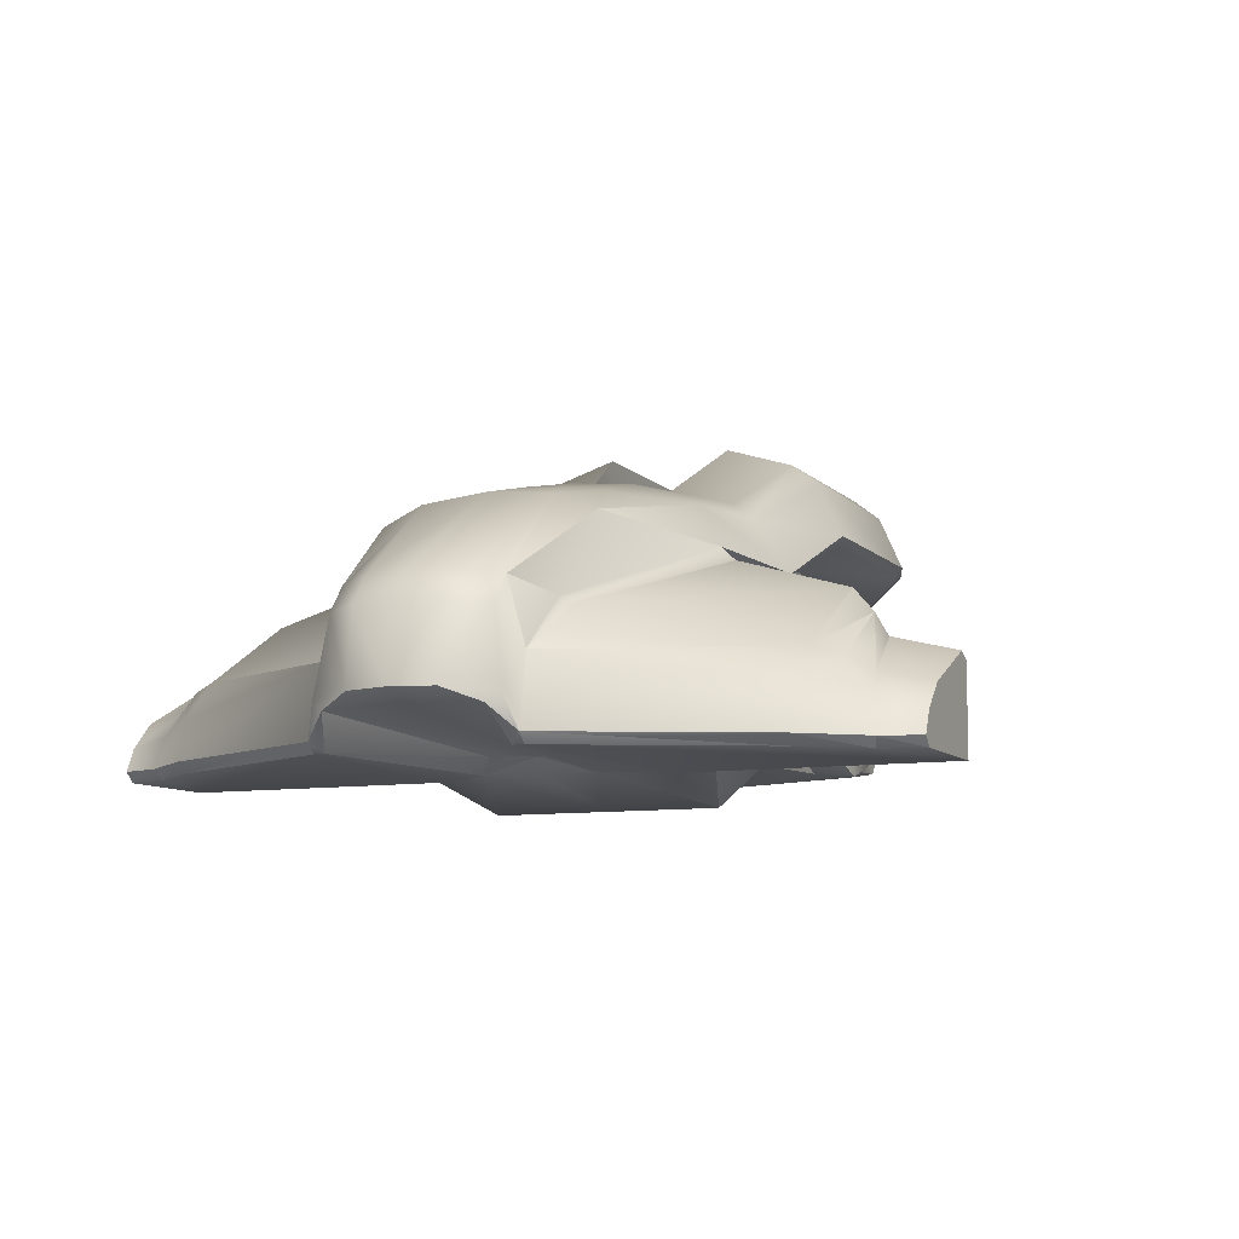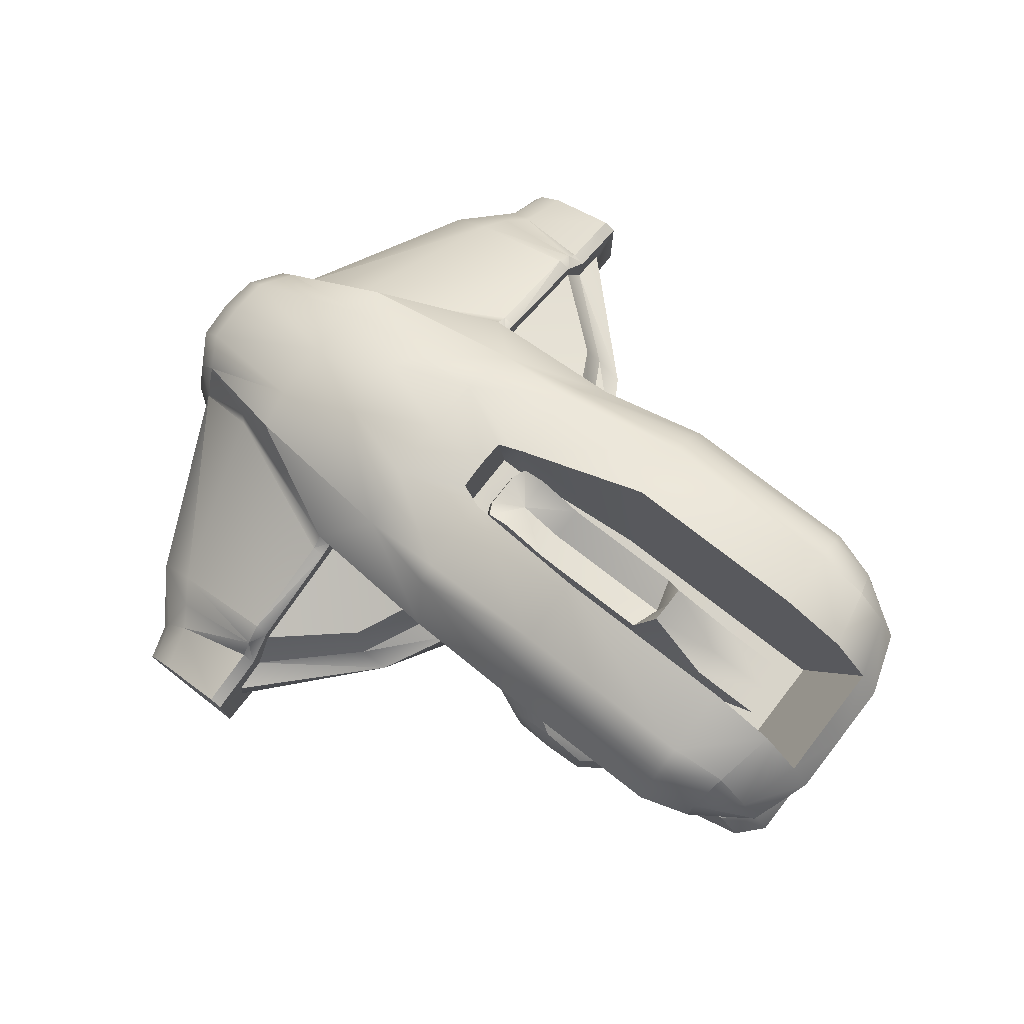
<metadata>
{"format":"obj","ext":"obj","renderer":"f3d","projection":"perspective","resolution":1024,"background":"white","views":[{"elev":-9.0,"azim":113.8,"up":"+Y"},{"elev":75.1,"azim":-142.0,"up":"+Y"}]}
</metadata>
<code>
v -1.514 1.146 0.2209
v -2.421 1.643 0.1961
v -1.995 1.149 0.2209
v -1.929 1.64 0.1961
v -1.331 1.424 0.2209
v -1.456 1.981 0.1381
v -1.329 1.68 0.2209
v -1.995 1.149 -0.2208
v -2.421 1.643 -0.1961
v -1.514 1.146 -0.2208
v -1.929 1.64 -0.1961
v -1.331 1.424 -0.2208
v -1.456 1.981 -0.138
v -1.329 1.68 -0.2208
v 0.9241 0.1545 2.568
v 1.012 0.7752 2.568
v 0.9241 0.7324 2.568
v 1.504 0.5398 2.568
v 1.68 0.1545 2.568
v 1.675 0.3685 2.568
v 1.744 0.2187 2.568
v 0.7335 1.909 -0.4494
v 0.7335 1.909 0.4495
v 0.7549 1.974 -0.428
v 0.7549 1.974 0.4281
v 0.7549 2.016 2e-05
v 1.397 1.867 2e-05
v 1.29 1.796 -0.4494
v 1.354 1.856 -0.2354
v 1.29 1.796 0.4495
v 1.354 1.856 0.2354
v 0.2901 1.974 0.205
v 0.1129 1.974 0.2727
v 0.7549 1.974 0.4281
v 0.1129 1.936 0.8347
v 0.6907 1.824 0.8347
v 0.1129 1.824 0.9621
v -0.01553 1.481 1.177
v 1.012 1.481 1.113
v -0.01553 1.439 1.113
v 0.9241 1.439 1.092
v -0.8502 1.802 1.198
v -0.8502 1.867 1.242
v -0.8502 2.23 1.08
v -0.8502 2.376 0.8951
v -0.8502 2.524 0.4281
v -2.156 2.376 0.8951
v -2.156 2.524 0.4281
v -2.627 2.38 0.4281
v -2.541 2.316 0.8561
v -2.776 2.059 0.8561
v -2.905 2.081 0.4281
v -3.049 1.867 0.4281
v -2.899 1.867 0.8561
v -3.022 1.802 0.4281
v -2.862 1.802 0.8347
v -2.498 1.867 1.131
v -2.498 1.802 1.07
v -2.156 1.802 1.198
v -2.156 1.867 1.241
v 1.204 1.845 -0.428
v 1.204 1.845 0.4281
v 1.889 1.586 0.6964
v 2.267 1.029 0.635
v 2.21 0.9892 0.6908
v 2.686 0.6749 0.635
v 1.804 0.7324 1.926
v 2.082 0.4756 1.926
v 1.708 0.6896 2.097
v 1.761 0.4114 2.29
v 1.59 0.604 2.247
v 1.012 0.8822 2.14
v 0.9241 0.8394 2.14
v 2.788 0.2187 0.6472
v 2.724 0.1545 0.6472
v 2.724 0.1545 0.576
v 2.06 0.1545 1.926
v 2.146 0.2187 1.926
v 1.761 0.1545 2.29
v 1.825 0.2187 2.311
v 2.87 0.4328 0.576
v 2.904 0.3685 0.4966
v 0.9241 0.7324 -2.568
v 1.012 0.7752 -2.568
v 0.9241 0.1545 -2.568
v 1.504 0.5398 -2.568
v 1.68 0.1545 -2.568
v 1.744 0.2187 -2.568
v 1.675 0.3685 -2.568
v 0.6907 1.824 -0.8346
v 1.889 1.586 -0.6964
v 1.012 1.481 -1.113
v 2.267 1.029 -0.635
v 2.21 0.9892 -0.6907
v 2.686 0.6749 -0.6349
v 1.804 0.7324 -1.926
v 2.082 0.4756 -1.926
v 1.684 0.6896 -2.097
v 1.761 0.4114 -2.29
v 1.59 0.604 -2.247
v 1.012 0.8822 -2.14
v 0.9241 0.8394 -2.14
v 1.012 1.032 -2.055
v 1.012 1.182 -1.926
v 1.012 1.396 -1.198
v 0.9241 1.439 -1.091
v 0.924 1.374 -1.198
v 0.9241 1.129 -1.926
v -3.022 1.802 2e-05
v -3.049 1.867 2e-05
v -2.905 2.081 2e-05
v -2.905 2.081 -0.428
v -3.049 1.867 -0.428
v -3.022 1.802 -0.428
v -2.421 1.643 2e-05
v -1.929 1.64 2e-05
v -1.458 1.981 2e-05
v 0.1129 1.974 -0.2726
v 0.2901 1.974 -0.205
v 0.1129 1.936 -0.8346
v 0.1129 1.824 -0.9621
v -0.01553 1.481 -1.177
v -0.01553 1.439 -1.113
v -0.8502 1.802 -1.198
v -0.8502 1.867 -1.242
v -0.8502 2.23 -1.08
v -0.8502 2.376 -0.8951
v -0.8502 2.524 -0.428
v -2.156 2.376 -0.8951
v -2.156 2.524 -0.428
v -2.627 2.38 -0.428
v -2.541 2.316 -0.856
v -2.776 2.059 -0.856
v -2.899 1.867 -0.856
v -2.862 1.802 -0.8346
v -2.498 1.867 -1.131
v -2.498 1.802 -1.07
v -2.156 1.802 -1.198
v -2.156 1.867 -1.241
v 2.06 0.1545 -1.926
v 2.788 0.2187 -0.6472
v 2.724 0.1545 -0.6472
v 2.146 0.2187 -1.926
v 1.761 0.1545 -2.29
v 1.825 0.2187 -2.311
v 2.87 0.4328 -0.576
v 2.904 0.3685 -0.4965
v 3.024 0.4542 -0.2789
v 3.054 0.461 1.9e-05
v 2.904 0.3899 1.9e-05
v 3.024 0.4542 0.279
v 2.809 0.925 0.5113
v 2.678 1.097 0.5113
v 1.914 1.695 0.4281
v 1.914 1.738 2e-05
v 1.914 1.695 -0.428
v 2.678 1.097 -0.5112
v 2.809 0.925 -0.5112
v 2.969 0.9313 -0.2789
v 2.989 0.9459 1.9e-05
v 2.969 0.9313 0.279
v 2.822 1.12 0.279
v 2.832 1.146 1.9e-05
v 2.822 1.12 -0.2789
v -2.156 2.23 1.08
v -2.498 2.038 1.08
v -2.156 2.23 -1.08
v -2.498 2.038 -1.08
v 1.012 1.032 2.055
v 1.012 1.182 1.926
v 1.012 1.396 1.198
v 0.924 1.374 1.198
v 0.9241 1.129 1.926
v 0.2901 2.016 2e-05
v -0.1228 1.691 2.2e-05
v 0.09131 1.72 2.2e-05
v 0.09132 1.72 -0.1284
v 0.09132 1.72 0.1284
v 0.07105 1.634 -0.2208
v -0.1223 1.806 -0.2208
v 0.04862 1.741 -0.2208
v -0.209 1.418 -0.2208
v -0.05287 1.442 -0.2208
v -0.4567 1.676 -0.2208
v 0.07105 1.634 0.2209
v -0.209 1.418 0.2209
v -0.05287 1.442 0.2209
v -0.1223 1.806 0.2209
v 0.04862 1.741 0.2209
v -0.4567 1.676 0.2209
v 2.724 0.1545 -0.576
v 0.08993 0.7775 -1.524
v 0.9241 0.6648 -2.097
v 0.9241 0.5836 -2.343
v 0.2916 0.8509 -1.537
v -0.211 1.032 -1.024
v -0.07025 1.095 -0.8774
v 0.9241 0.41 -2.354
v 0.9241 0.2644 -2.29
v 0.9241 0.5836 2.343
v 0.9241 0.6648 2.097
v 0.08993 0.7775 1.524
v 0.2916 0.8509 1.537
v -0.211 1.032 1.024
v -0.07025 1.095 0.8775
v 0.9241 0.2644 2.29
v 0.9241 0.41 2.354
v 0.9241 0.1545 0.7628
v 0.9241 0.2644 1.022
v 0.3697 0.2629 1.469
v 0.09161 0.2644 1.022
v 1.225 0.1545 0.3624
v 0.9241 0.1545 -0.7628
v 1.225 0.1545 -0.3624
v 0.9241 0.2644 -1.022
v 0.3697 0.2629 -1.469
v 0.09161 0.2644 -1.022
v -3.028 0.925 -0.321
v -1.805 0.3768 -0.321
v -2.878 1.182 -0.321
v -2.579 0.4328 -0.321
v 0.9241 1.31 -0.9078
v 0.06178 1.31 -0.8774
v -1.805 0.3768 0.321
v -3.028 0.925 0.321
v -2.878 1.182 0.321
v -2.579 0.4328 0.321
v 0.9241 1.31 0.9079
v 0.06178 1.31 0.8775
v -0.8502 1.096 0.4281
v 0.1129 1.374 0.2727
v -0.8502 1.096 -0.428
v 0.1129 1.374 -0.2726
v -2.801 1.66 -0.7437
v -0.8502 1.66 -0.9078
v -2.685 1.392 -0.7124
v -2.685 1.31 -0.7124
v -2.89 1.66 0.4281
v -2.771 1.392 0.4281
v -2.801 1.66 0.7437
v -2.685 1.392 0.7124
v -0.8502 1.66 0.9079
v -2.685 1.31 0.7124
v -2.771 1.31 0.321
v 0.1427 0.4607 -1.481
v -0.1328 0.4607 -1.028
v 0.9241 1.011 1.926
v 0.3756 1.093 1.469
v -1.514 1.146 -0.128
v -1.514 1.146 2.2e-05
v -1.995 1.149 1.9e-05
v -2.535 1.096 -0.428
v -2.535 1.096 0.4281
v -2.89 1.66 2e-05
v -2.89 1.66 -0.428
v -1.805 0.3768 1.9e-05
v -2.878 1.182 1.9e-05
v 0.2901 1.374 0.2727
v 0.2901 1.374 1.9e-05
v 0.2901 1.374 -0.2726
v -2.878 1.182 -0.7124
v -2.771 1.31 -0.321
v -2.771 1.31 1.9e-05
v -2.878 1.182 0.7124
v -2.535 1.096 1.9e-05
v -0.8502 1.096 1.9e-05
v 0.1129 1.374 1.9e-05
v 0.7549 1.96 2e-05
v 0.7549 1.931 0.4281
v 0.7549 1.931 -0.428
v 1.162 1.353 -0.428
v 1.162 1.353 1.9e-05
v 1.162 1.353 0.4281
v 1.397 1.374 1.9e-05
v 1.333 1.396 0.4281
v 1.333 1.396 -0.428
v -2.419 0.4327 -0.9135
v -1.879 0.9036 -0.9338
v -1.877 0.4106 -0.9343
v -2.868 0.925 -0.8888
v -2.579 0.4327 -0.7124
v -3.028 0.925 -0.7124
v -0.6373 0.4114 -1.001
v -0.9569 0.3043 -0.9841
v -0.5505 0.6682 -1.006
v -0.6371 0.8995 -1.001
v -0.9568 1.006 -0.9835
v -2.718 1.182 -0.8967
v -1.877 0.4106 0.9344
v -1.879 0.9036 0.9339
v -2.419 0.4327 0.9135
v -2.868 0.925 0.8889
v -2.579 0.4327 0.7124
v -3.028 0.925 0.7124
v -0.9569 0.3043 0.9841
v -0.6373 0.4114 1.001
v -0.1328 0.4607 1.028
v -0.5505 0.6682 1.006
v -0.6371 0.8995 1.001
v -0.9568 1.006 0.9835
v -2.718 1.182 0.8968
v 0.1427 0.4607 1.481
v -0.9965 0.385 1.162
v -0.9386 0.6055 1.162
v -1.26 0.3043 1.162
v -0.9965 0.796 1.162
v -1.26 0.8837 1.162
v -1.578 0.7767 1.162
v -1.576 0.4106 1.162
v -1.576 0.4106 -1.162
v -1.578 0.7767 -1.162
v -1.26 0.3043 -1.162
v -1.26 0.8837 -1.162
v -0.9965 0.796 -1.162
v -0.9386 0.6055 -1.162
v -0.9965 0.385 -1.162
v 0.9241 1.011 -1.926
v 0.3756 1.093 -1.469
v -2.771 1.392 1.9e-05
v -2.771 1.392 -0.428
v -0.1143 0.1532 0.7628
v 0.203 0.000779 0.7628
v 0.203 0.000779 1.9e-05
v 1.126 0.1545 1.9e-05
v 0.203 0.000779 -0.7628
v -0.1143 0.1532 -0.7628
v -1.245 1.38 0.1282
v -1.245 1.38 2.2e-05
v -1.245 1.38 -0.1282
v -0.2092 1.375 -0.1284
v -0.02169 1.399 -0.1284
v 0.1138 1.613 -0.1284
v 0.1138 1.613 2.2e-05
v 0.1138 1.613 0.1284
v -0.02169 1.399 0.1284
v -0.2092 1.375 0.1284
v -0.2092 1.375 2.2e-05
v -0.02169 1.399 2.2e-05
v 1.313 0.2573 -0.2746
v 1.214 0.2573 1.9e-05
v 1.313 0.2573 0.2747
v -0.1143 0.1532 1.9e-05
v -0.4357 1.563 2.2e-05
v -1.393 1.585 2.2e-05
o ungrouped
g ungrouped
f 1 2 3
f 2 1 4
f 5 4 1
f 4 5 6
f 7 6 5
f 8 9 10
f 11 10 9
f 10 11 12
f 13 12 11
f 12 13 14
f 15 16 17
f 16 15 18
f 19 18 15
f 18 19 20
f 21 20 19
f 22 23 24
f 25 24 23
f 24 25 26
f 27 28 29
f 28 27 30
f 31 30 27
f 32 33 34
f 35 34 33
f 34 35 36
f 37 36 35
f 38 36 37
f 36 38 39
f 40 39 38
f 39 40 41
f 38 42 40
f 42 38 43
f 37 43 38
f 43 37 44
f 44 37 45
f 35 45 37
f 33 45 35
f 46 45 33
f 45 46 47
f 48 47 46
f 49 47 48
f 47 49 50
f 50 49 51
f 52 51 49
f 53 51 52
f 51 53 54
f 55 54 53
f 56 54 55
f 54 56 57
f 58 57 56
f 59 57 58
f 57 59 60
f 60 59 43
f 42 43 59
f 61 24 29
f 26 29 24
f 29 26 27
f 27 26 31
f 25 31 26
f 31 25 62
f 36 62 34
f 62 36 63
f 39 63 36
f 63 39 64
f 65 64 39
f 64 65 66
f 67 66 65
f 66 67 68
f 69 68 67
f 68 69 70
f 71 70 69
f 70 71 20
f 20 71 18
f 18 71 16
f 72 16 71
f 73 16 72
f 16 73 17
f 74 75 76
f 75 74 77
f 78 77 74
f 77 78 79
f 80 79 78
f 79 80 19
f 19 80 21
f 21 80 20
f 20 80 70
f 70 80 68
f 78 68 80
f 68 78 66
f 74 66 78
f 66 74 81
f 81 74 82
f 76 82 74
f 83 84 85
f 86 85 84
f 85 86 87
f 87 86 88
f 89 88 86
f 24 61 90
f 91 90 61
f 90 91 92
f 93 92 91
f 92 93 94
f 95 94 93
f 94 95 96
f 97 96 95
f 96 97 98
f 99 98 97
f 98 99 100
f 89 100 99
f 86 100 89
f 84 100 86
f 100 84 101
f 101 84 102
f 83 102 84
f 103 100 101
f 100 103 98
f 98 103 96
f 104 96 103
f 96 104 94
f 105 94 104
f 94 105 92
f 92 105 106
f 106 105 107
f 104 107 105
f 107 104 108
f 103 108 104
f 108 103 102
f 101 102 103
f 53 109 55
f 109 53 110
f 52 110 53
f 111 110 52
f 112 110 111
f 113 110 112
f 110 113 109
f 114 109 113
f 9 115 11
f 116 11 115
f 11 116 13
f 13 116 117
f 117 116 6
f 6 116 4
f 115 4 116
f 4 115 2
f 24 118 119
f 118 24 120
f 90 120 24
f 120 90 121
f 121 90 122
f 92 122 90
f 122 92 123
f 106 123 92
f 123 124 122
f 125 122 124
f 122 125 121
f 126 121 125
f 127 121 126
f 121 127 120
f 120 127 118
f 118 127 128
f 129 128 127
f 128 129 130
f 130 129 131
f 132 131 129
f 133 131 132
f 131 133 112
f 112 133 113
f 134 113 133
f 113 134 114
f 114 134 135
f 136 135 134
f 135 136 137
f 137 136 138
f 139 138 136
f 125 138 139
f 138 125 124
f 140 141 142
f 141 140 143
f 144 143 140
f 143 144 145
f 87 145 144
f 88 145 87
f 89 145 88
f 99 145 89
f 97 145 99
f 145 97 143
f 95 143 97
f 143 95 141
f 146 141 95
f 141 146 147
f 148 147 146
f 149 147 148
f 147 149 150
f 150 149 82
f 151 82 149
f 82 151 81
f 152 81 151
f 81 152 66
f 153 66 152
f 66 153 64
f 64 153 63
f 154 63 153
f 63 154 62
f 62 154 31
f 155 31 154
f 31 155 27
f 27 155 29
f 156 29 155
f 29 156 61
f 61 156 91
f 157 91 156
f 91 157 93
f 93 157 95
f 158 95 157
f 95 158 146
f 146 158 148
f 159 148 158
f 148 159 149
f 160 149 159
f 161 149 160
f 149 161 151
f 151 161 152
f 162 152 161
f 152 162 153
f 153 162 154
f 154 162 155
f 155 162 163
f 161 163 162
f 160 163 161
f 159 163 160
f 163 159 164
f 158 164 159
f 157 164 158
f 156 164 157
f 155 164 156
f 164 155 163
f 44 60 43
f 60 44 165
f 45 165 44
f 47 165 45
f 50 165 47
f 165 50 166
f 51 166 50
f 54 166 51
f 57 166 54
f 60 166 57
f 166 60 165
f 139 126 125
f 167 126 139
f 126 167 127
f 127 167 129
f 129 167 132
f 168 132 167
f 132 168 133
f 133 168 134
f 134 168 136
f 136 168 139
f 167 139 168
f 71 69 169
f 67 169 69
f 169 67 170
f 65 170 67
f 170 65 171
f 39 171 65
f 41 171 39
f 172 171 41
f 171 172 170
f 173 170 172
f 170 173 169
f 73 169 173
f 72 169 73
f 169 72 71
f 174 24 119
f 24 174 26
f 26 174 34
f 32 34 174
f 28 61 29
f 30 31 62
f 175 176 177
f 176 175 178
f 179 180 181
f 180 179 182
f 183 182 179
f 12 14 182
f 184 182 14
f 182 184 180
f 185 186 187
f 186 185 188
f 189 188 185
f 188 190 186
f 7 186 190
f 186 7 5
f 191 141 147
f 141 191 142
f 192 193 194
f 193 192 195
f 196 195 192
f 195 196 197
f 198 85 199
f 85 198 83
f 194 83 198
f 83 194 102
f 193 102 194
f 200 201 202
f 203 202 201
f 202 203 204
f 205 204 203
f 206 15 207
f 17 207 15
f 207 17 200
f 73 200 17
f 200 73 201
f 15 79 19
f 79 15 77
f 75 77 15
f 15 206 208
f 209 208 206
f 206 210 209
f 211 209 210
f 212 76 208
f 75 208 76
f 208 75 15
f 85 140 142
f 140 85 144
f 87 144 85
f 85 142 213
f 191 213 142
f 213 191 214
f 213 199 85
f 199 213 215
f 215 216 199
f 216 215 217
f 218 219 220
f 219 218 221
f 123 222 223
f 222 123 106
f 224 225 226
f 225 224 227
f 228 40 229
f 40 228 41
f 230 33 231
f 33 230 46
f 118 232 233
f 232 118 128
f 229 40 42
f 234 235 236
f 223 236 235
f 236 223 237
f 197 237 223
f 238 239 240
f 241 240 239
f 240 241 242
f 242 241 229
f 243 229 241
f 229 243 205
f 243 239 244
f 239 243 241
f 216 198 199
f 198 216 245
f 217 245 216
f 246 245 217
f 245 246 192
f 196 192 246
f 194 198 192
f 245 192 198
f 203 201 247
f 73 247 201
f 173 247 73
f 247 173 228
f 172 228 173
f 228 172 41
f 248 228 229
f 228 248 247
f 247 248 203
f 203 248 205
f 229 205 248
f 10 249 8
f 250 8 249
f 8 250 251
f 251 250 3
f 1 3 250
f 232 128 252
f 130 252 128
f 131 252 130
f 252 131 112
f 253 46 230
f 46 253 48
f 48 253 49
f 52 49 253
f 238 55 254
f 109 254 55
f 114 254 109
f 254 114 255
f 256 220 219
f 220 256 257
f 257 256 226
f 224 226 256
f 258 32 259
f 174 259 32
f 119 259 174
f 259 119 260
f 220 261 218
f 261 220 237
f 237 220 262
f 262 220 263
f 257 263 220
f 226 263 257
f 263 226 244
f 244 226 243
f 243 226 264
f 225 264 226
f 253 230 265
f 266 265 230
f 232 265 266
f 265 232 252
f 267 230 231
f 230 267 266
f 266 267 232
f 233 232 267
f 260 233 259
f 267 259 233
f 231 259 267
f 259 231 258
f 268 34 269
f 34 268 26
f 26 268 24
f 270 24 268
f 271 270 272
f 268 272 270
f 269 272 268
f 272 269 273
f 274 273 275
f 273 274 272
f 272 274 271
f 276 271 274
f 9 8 115
f 251 115 8
f 3 115 251
f 115 3 2
f 277 278 279
f 278 277 280
f 281 280 277
f 282 280 281
f 280 282 261
f 261 282 218
f 281 218 282
f 218 281 221
f 283 217 284
f 217 283 246
f 285 246 283
f 246 285 196
f 286 196 285
f 287 196 286
f 288 196 287
f 196 288 197
f 288 237 197
f 237 288 261
f 261 288 280
f 280 288 278
f 287 278 288
f 289 290 291
f 292 291 290
f 291 292 293
f 293 292 294
f 264 294 292
f 225 294 264
f 294 225 293
f 227 293 225
f 295 211 296
f 297 296 211
f 296 297 298
f 204 298 297
f 298 204 299
f 299 204 300
f 300 204 301
f 205 301 204
f 240 55 238
f 55 240 56
f 56 240 58
f 58 240 59
f 242 59 240
f 59 242 42
f 229 42 242
f 200 202 207
f 302 207 202
f 207 302 210
f 210 302 211
f 211 302 297
f 202 297 302
f 297 202 204
f 301 290 300
f 290 301 292
f 292 301 264
f 264 301 243
f 205 243 301
f 303 304 305
f 306 305 304
f 307 305 306
f 308 305 307
f 305 308 309
f 310 311 312
f 313 312 311
f 314 312 313
f 315 312 314
f 312 315 316
f 317 193 195
f 193 317 102
f 102 317 108
f 222 108 317
f 108 222 107
f 106 107 222
f 223 222 318
f 317 318 222
f 195 318 317
f 197 318 195
f 318 197 223
f 239 263 244
f 263 239 319
f 238 319 239
f 254 319 238
f 255 319 254
f 320 319 255
f 319 320 263
f 262 263 320
f 235 124 223
f 124 235 138
f 234 138 235
f 138 234 137
f 137 234 135
f 135 234 114
f 114 234 255
f 255 234 320
f 236 320 234
f 237 320 236
f 320 237 262
f 223 124 123
f 227 224 293
f 321 293 224
f 293 321 291
f 291 321 289
f 289 321 295
f 295 321 211
f 322 211 321
f 211 322 209
f 209 322 208
f 208 322 212
f 323 212 322
f 212 323 324
f 324 323 214
f 325 214 323
f 214 325 213
f 213 325 215
f 215 325 217
f 326 217 325
f 217 326 284
f 284 326 279
f 279 326 277
f 277 326 281
f 219 281 326
f 281 219 221
f 312 284 279
f 284 312 283
f 316 283 312
f 283 316 285
f 315 285 316
f 314 285 315
f 285 314 286
f 286 314 287
f 313 287 314
f 287 313 278
f 311 278 313
f 278 311 279
f 310 279 311
f 279 310 312
f 250 327 1
f 327 250 328
f 249 328 250
f 328 249 329
f 10 329 249
f 12 329 10
f 182 329 12
f 329 182 330
f 183 330 182
f 330 183 331
f 179 331 183
f 331 179 332
f 181 332 179
f 177 332 181
f 332 177 333
f 176 333 177
f 178 333 176
f 333 178 334
f 189 334 178
f 185 334 189
f 334 185 335
f 187 335 185
f 335 187 336
f 186 336 187
f 336 186 327
f 5 327 186
f 327 5 1
f 330 328 329
f 328 330 337
f 331 337 330
f 337 331 338
f 332 338 331
f 333 338 332
f 334 338 333
f 335 338 334
f 338 335 337
f 336 337 335
f 337 336 328
f 327 328 336
f 289 295 305
f 296 305 295
f 305 296 303
f 298 303 296
f 303 298 304
f 304 298 306
f 299 306 298
f 300 306 299
f 306 300 307
f 290 307 300
f 307 290 308
f 289 308 290
f 308 289 309
f 305 309 289
f 214 191 339
f 147 339 191
f 339 147 340
f 150 340 147
f 82 340 150
f 340 82 341
f 76 341 82
f 212 341 76
f 341 212 340
f 324 340 212
f 214 340 324
f 340 214 339
f 342 256 219
f 256 342 224
f 224 342 321
f 321 342 322
f 322 342 323
f 323 342 325
f 325 342 326
f 219 326 342
f 175 177 181
f 181 180 175
f 184 175 180
f 343 175 184
f 343 184 344
f 14 344 184
f 189 178 175
f 188 189 175
f 188 175 190
f 175 343 190
f 344 190 343
f 344 7 190
f 344 14 117
f 13 117 14
f 117 7 344
f 117 6 7
f 24 270 61
f 265 52 253
f 52 265 111
f 111 265 112
f 252 112 265
f 210 206 207
f 62 273 269
f 273 62 275
f 31 275 62
f 275 31 274
f 27 274 31
f 29 274 27
f 274 29 276
f 61 276 29
f 276 61 271
f 270 271 61
f 33 258 231
f 258 33 32
f 260 118 233
f 260 119 118
f 62 269 34

</code>
